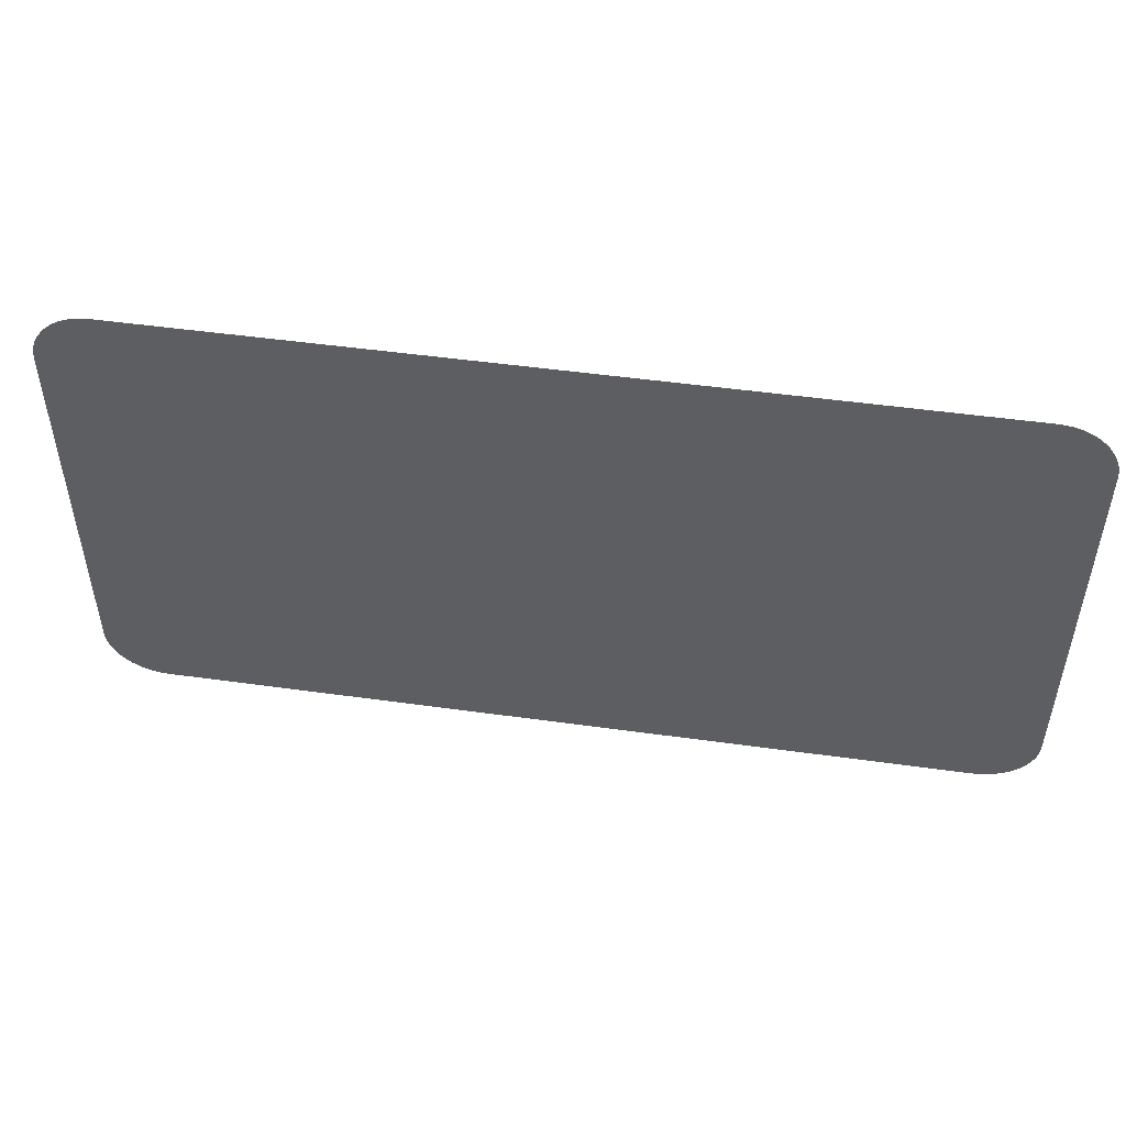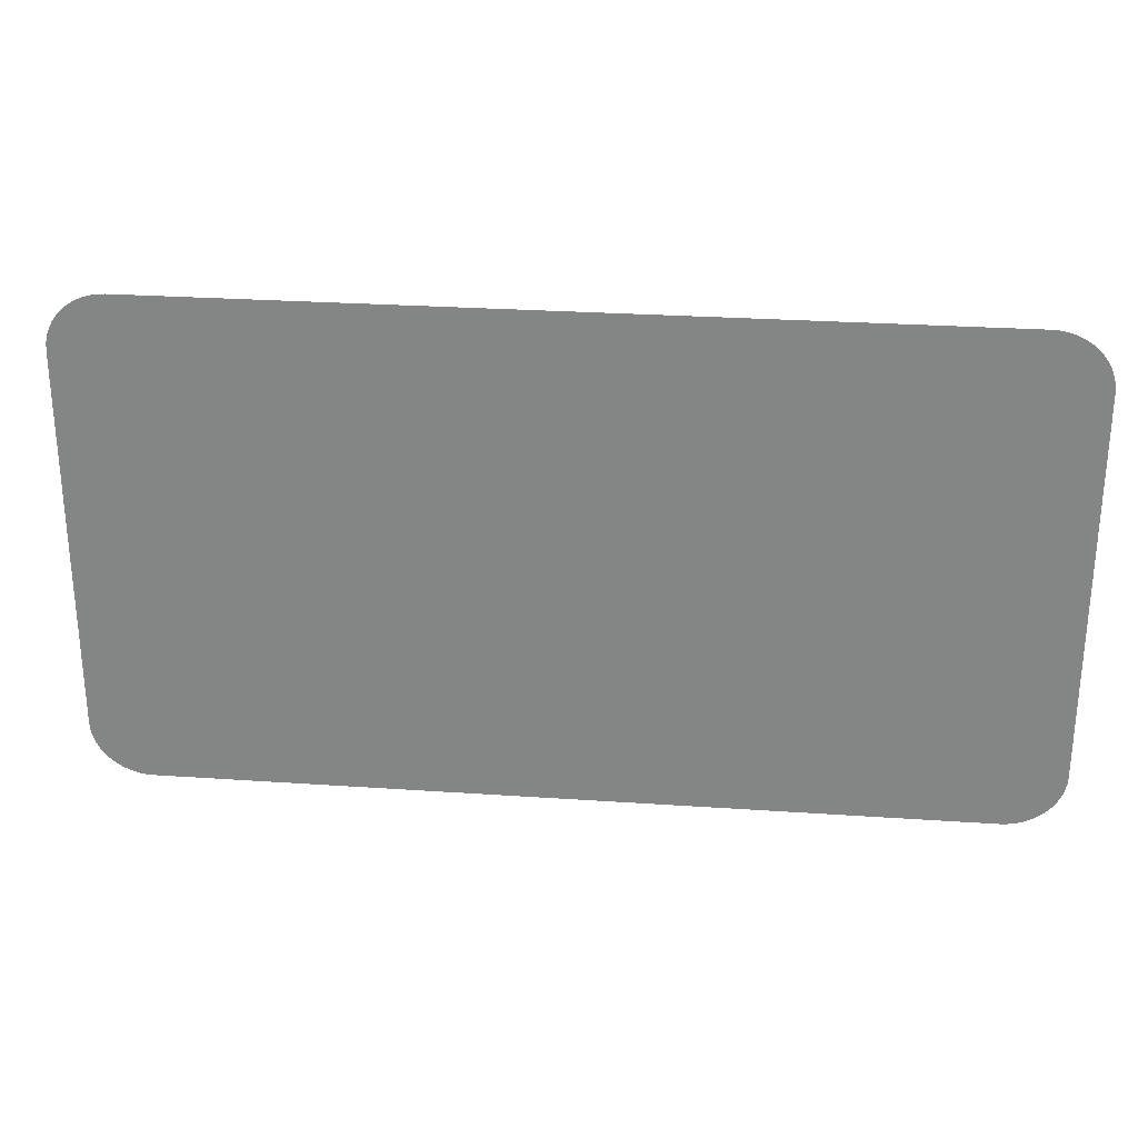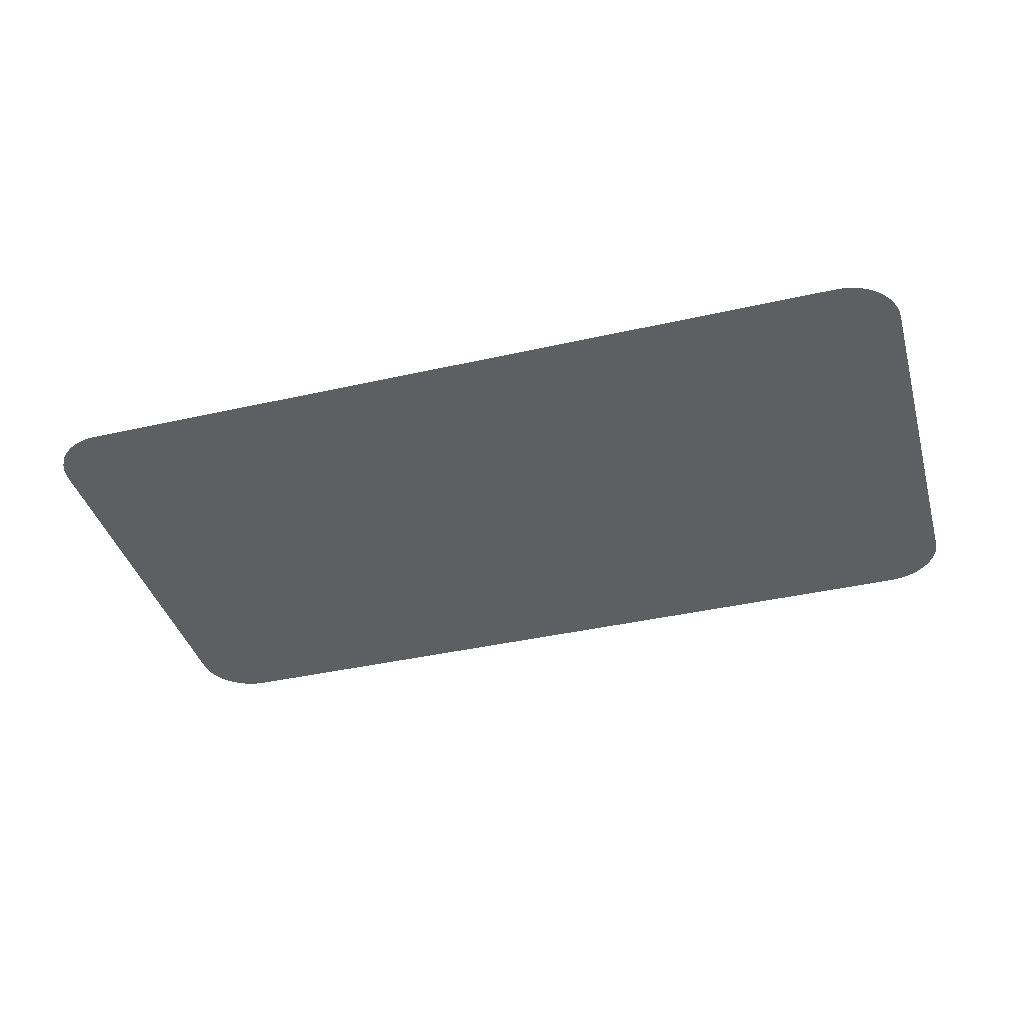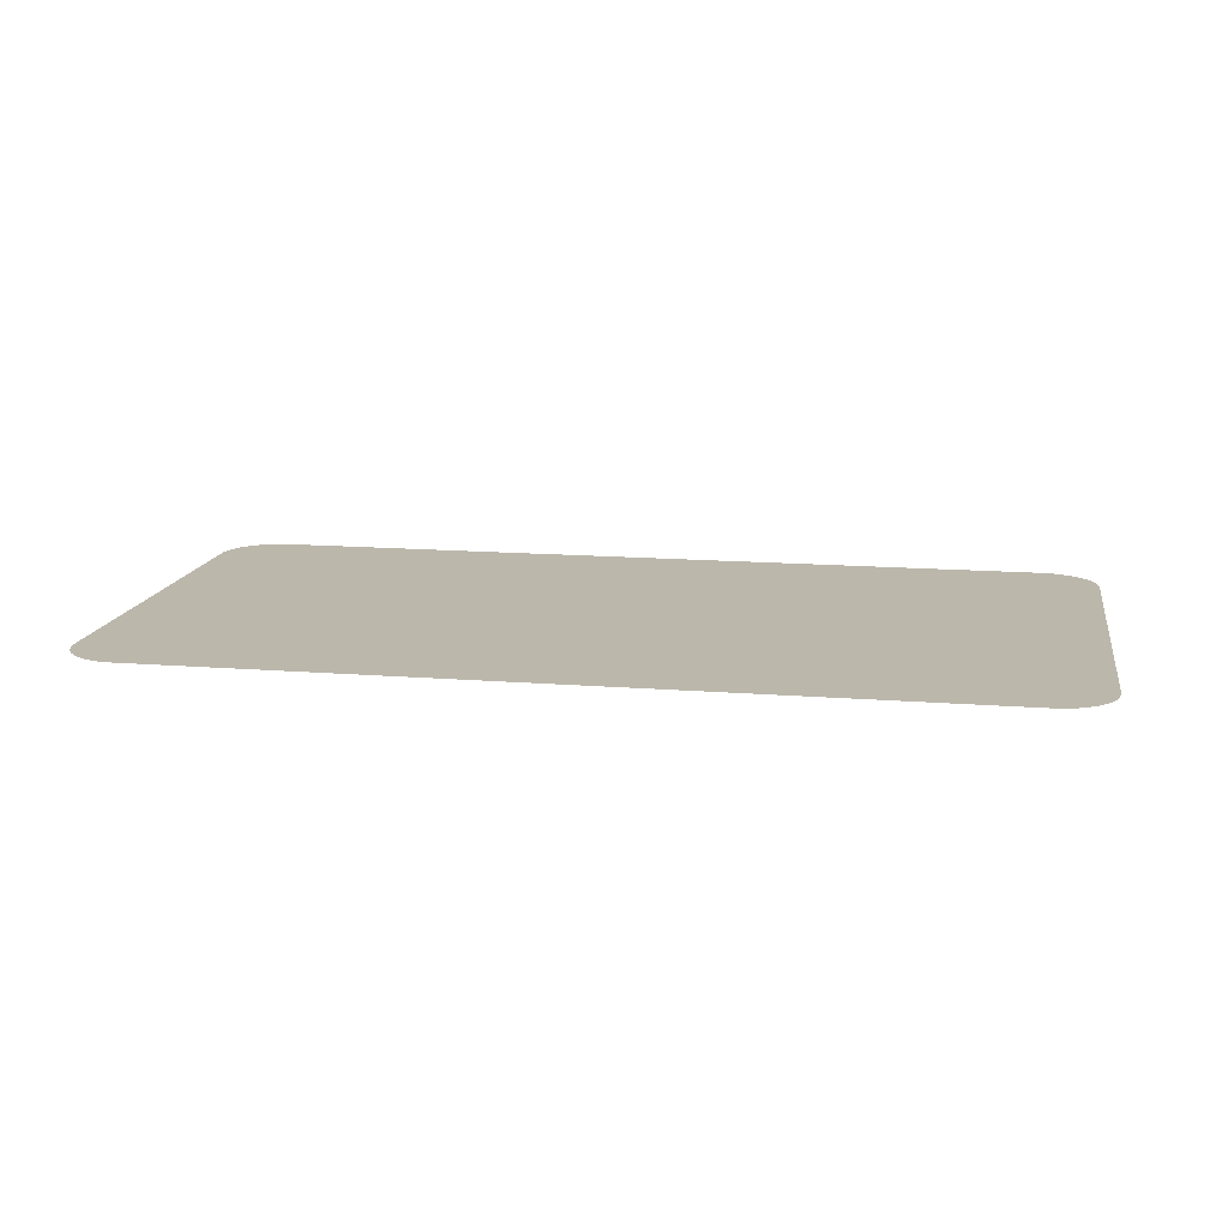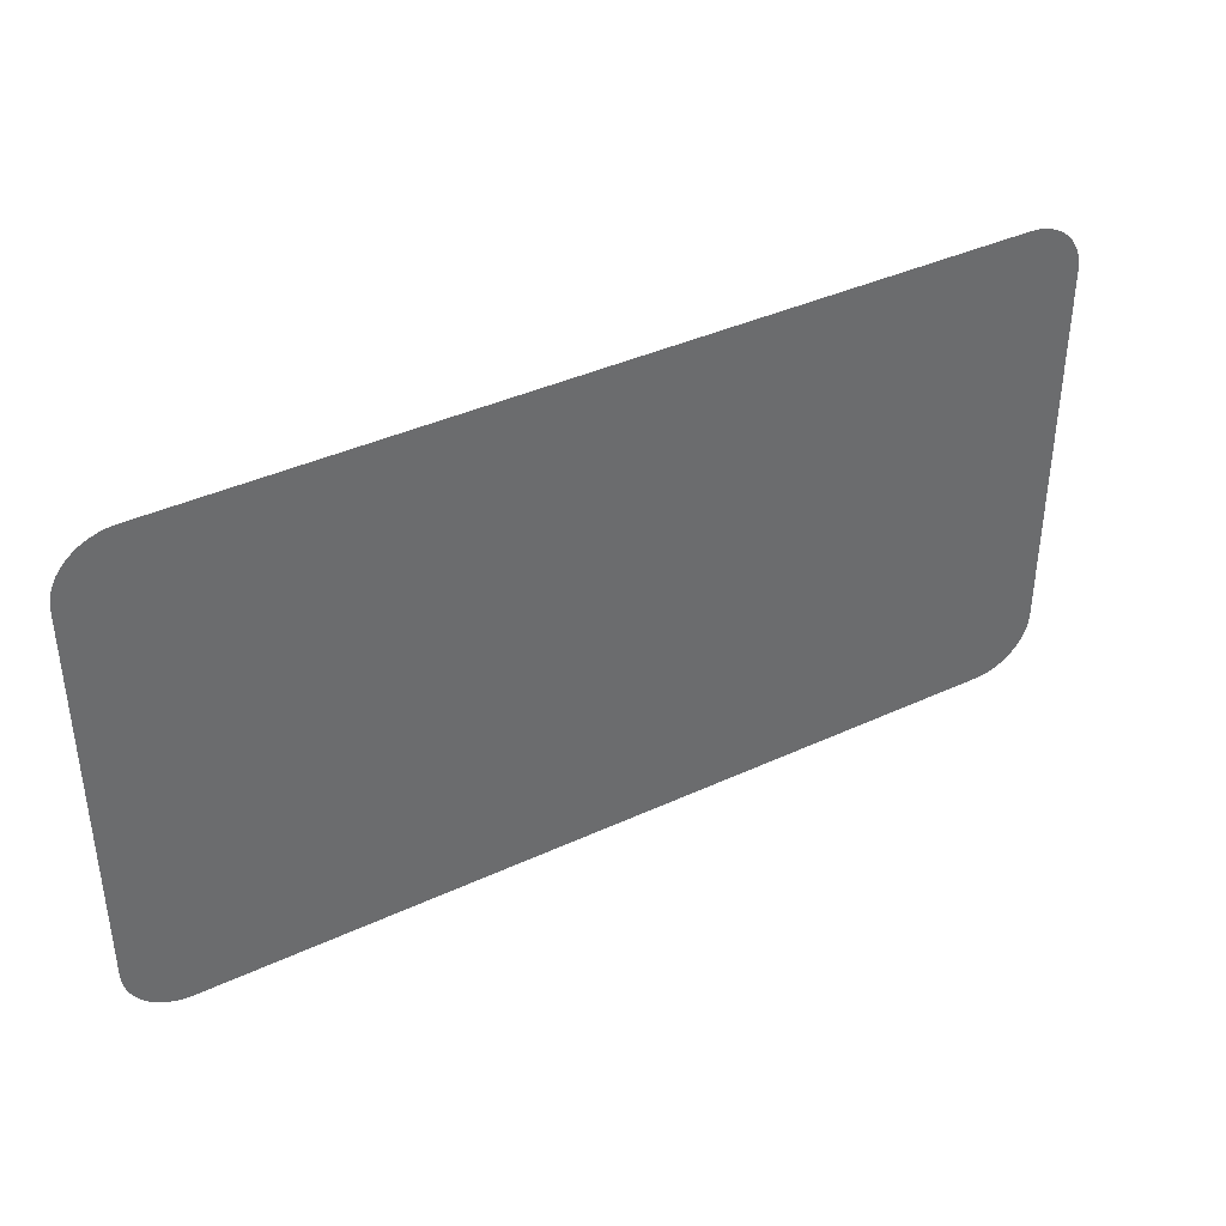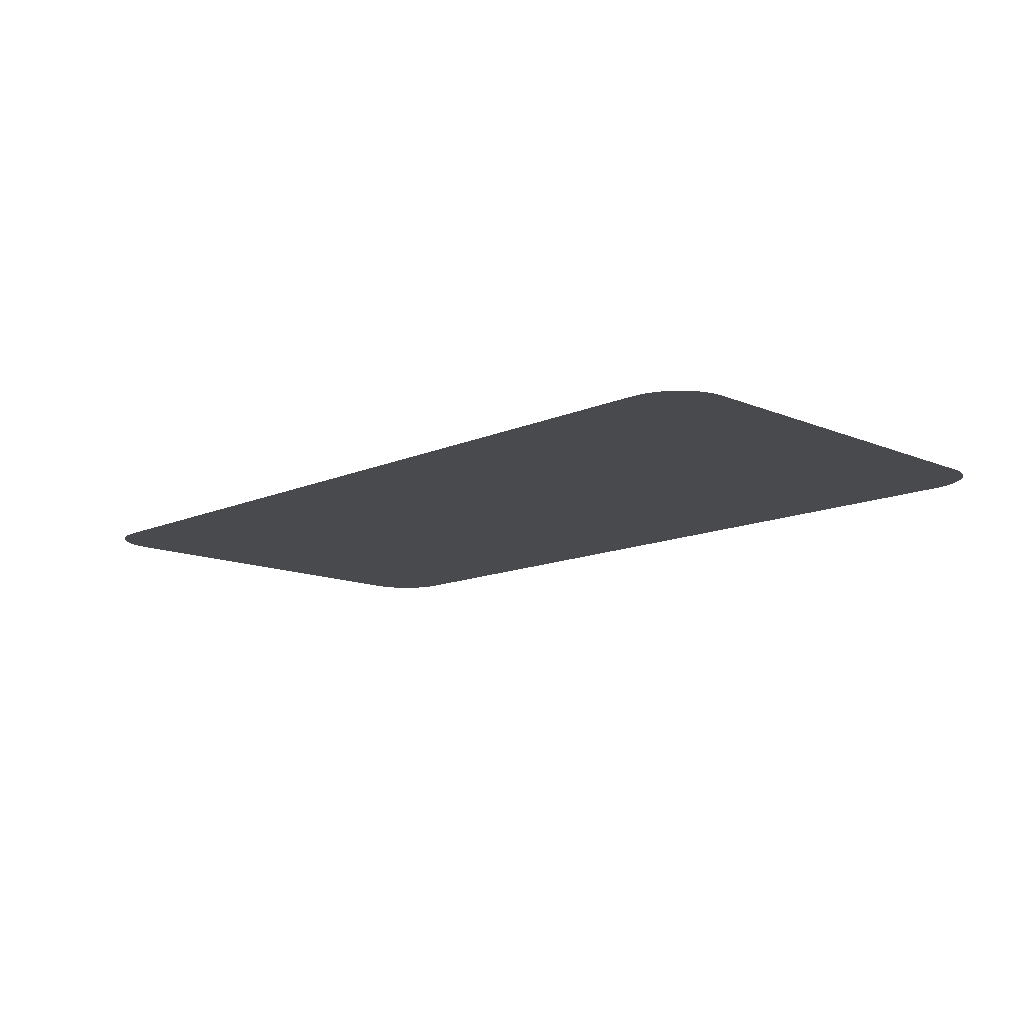
<metadata>
{"format":"obj","ext":"obj","renderer":"f3d","projection":"perspective","resolution":1024,"background":"white","views":[{"elev":49.9,"azim":8.7,"up":"+Z"},{"elev":27.5,"azim":6.0,"up":"+Z"},{"elev":-39.7,"azim":-164.3,"up":"+Y"},{"elev":14.2,"azim":-170.1,"up":"+Y"},{"elev":39.2,"azim":-30.1,"up":"+Z"},{"elev":-12.9,"azim":45.6,"up":"+Y"}]}
</metadata>
<code>
o #ID140
v -0.3543 0.00617 -0.04049
v -0.3472 0.00617 -0.04049
v -0.362 0.00617 -0.04049
v -0.3632 0.00617 -0.04078
v -0.3294 0.00617 -0.04078
v -0.3633 0.00617 -0.04084
v -0.3629 0.00617 -0.04066
v -0.3297 0.00617 -0.04066
v -0.3626 0.00617 -0.04056
v -0.33 0.00617 -0.04056
v -0.3623 0.00617 -0.04051
v -0.3303 0.00617 -0.04051
v -0.3306 0.00617 -0.04049
v -0.3623 0.00617 -0.05968
v -0.3306 0.00617 -0.0597
v -0.362 0.00617 -0.0597
v -0.3303 0.00617 -0.05968
v -0.3626 0.00617 -0.05962
v -0.33 0.00617 -0.05962
v -0.3629 0.00617 -0.05953
v -0.3297 0.00617 -0.05953
v -0.3632 0.00617 -0.05941
v -0.3294 0.00617 -0.05941
v -0.3634 0.00617 -0.05925
v -0.3292 0.00617 -0.05925
v -0.3636 0.00617 -0.05906
v -0.329 0.00617 -0.05906
v -0.3638 0.00617 -0.05885
v -0.3288 0.00617 -0.05885
v -0.364 0.00617 -0.05862
v -0.3286 0.00617 -0.05862
v -0.3641 0.00617 -0.05837
v -0.3285 0.00617 -0.05837
v -0.3642 0.00617 -0.0581
v -0.3284 0.00617 -0.0581
v -0.3643 0.00617 -0.05782
v -0.3283 0.00617 -0.05782
v -0.3643 0.00617 -0.05754
v -0.3283 0.00617 -0.05754
v -0.3643 0.00617 -0.04265
v -0.3283 0.00617 -0.04265
v -0.3643 0.00617 -0.04237
v -0.3283 0.00617 -0.04237
v -0.3642 0.00617 -0.04209
v -0.3284 0.00617 -0.04209
v -0.3641 0.00617 -0.04182
v -0.3285 0.00617 -0.04182
v -0.364 0.00617 -0.04157
v -0.3286 0.00617 -0.04157
v -0.3638 0.00617 -0.04134
v -0.3288 0.00617 -0.04134
v -0.3636 0.00617 -0.04112
v -0.329 0.00617 -0.04112
v -0.3634 0.00617 -0.04094
v -0.3292 0.00617 -0.04094
v -0.3633 0.00617 -0.04084
v -0.3294 0.00617 -0.04078
f 1 2 3
f 3 2 1
f 4 5 6
f 6 5 4
f 5 4 7
f 7 4 5
f 5 7 8
f 8 7 5
f 8 7 9
f 9 7 8
f 8 9 10
f 10 9 8
f 10 9 11
f 11 9 10
f 10 11 12
f 12 11 10
f 12 11 3
f 3 11 12
f 12 3 13
f 13 3 12
f 13 3 2
f 2 3 13
f 14 15 16
f 16 15 14
f 15 14 17
f 17 14 15
f 17 14 18
f 18 14 17
f 17 18 19
f 19 18 17
f 19 18 20
f 20 18 19
f 19 20 21
f 21 20 19
f 21 20 22
f 22 20 21
f 21 22 23
f 23 22 21
f 23 22 24
f 24 22 23
f 23 24 25
f 25 24 23
f 25 24 26
f 26 24 25
f 25 26 27
f 27 26 25
f 27 26 28
f 28 26 27
f 27 28 29
f 29 28 27
f 29 28 30
f 30 28 29
f 29 30 31
f 31 30 29
f 31 30 32
f 32 30 31
f 31 32 33
f 33 32 31
f 33 32 34
f 34 32 33
f 33 34 35
f 35 34 33
f 35 34 36
f 36 34 35
f 35 36 37
f 37 36 35
f 37 36 38
f 38 36 37
f 37 38 39
f 39 38 37
f 39 38 40
f 40 38 39
f 39 40 41
f 41 40 39
f 41 40 42
f 42 40 41
f 41 42 43
f 43 42 41
f 43 42 44
f 44 42 43
f 43 44 45
f 45 44 43
f 45 44 46
f 46 44 45
f 45 46 47
f 47 46 45
f 47 46 48
f 48 46 47
f 47 48 49
f 49 48 47
f 49 48 50
f 50 48 49
f 49 50 51
f 51 50 49
f 51 50 52
f 52 50 51
f 51 52 53
f 53 52 51
f 53 52 54
f 54 52 53
f 53 54 55
f 55 54 53
f 55 54 56
f 56 54 55
f 55 56 57
f 57 56 55

</code>
